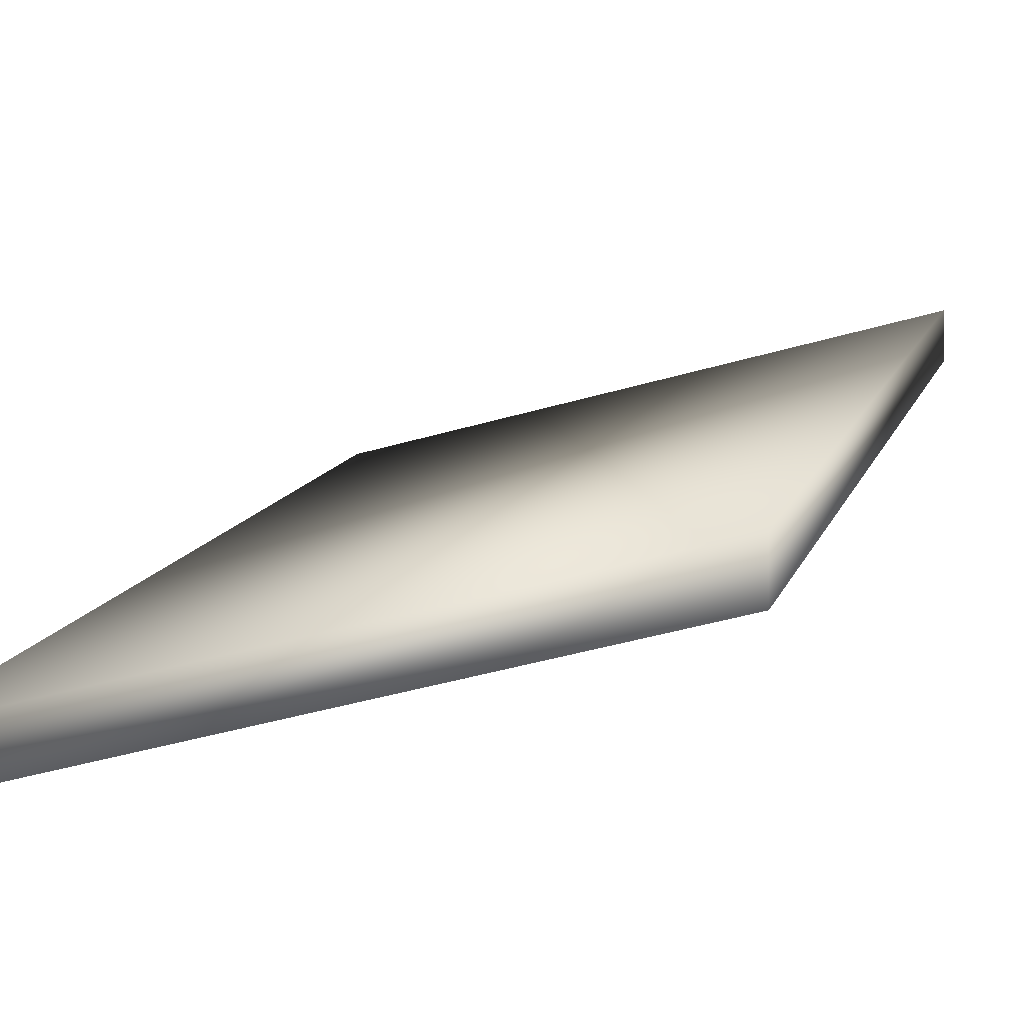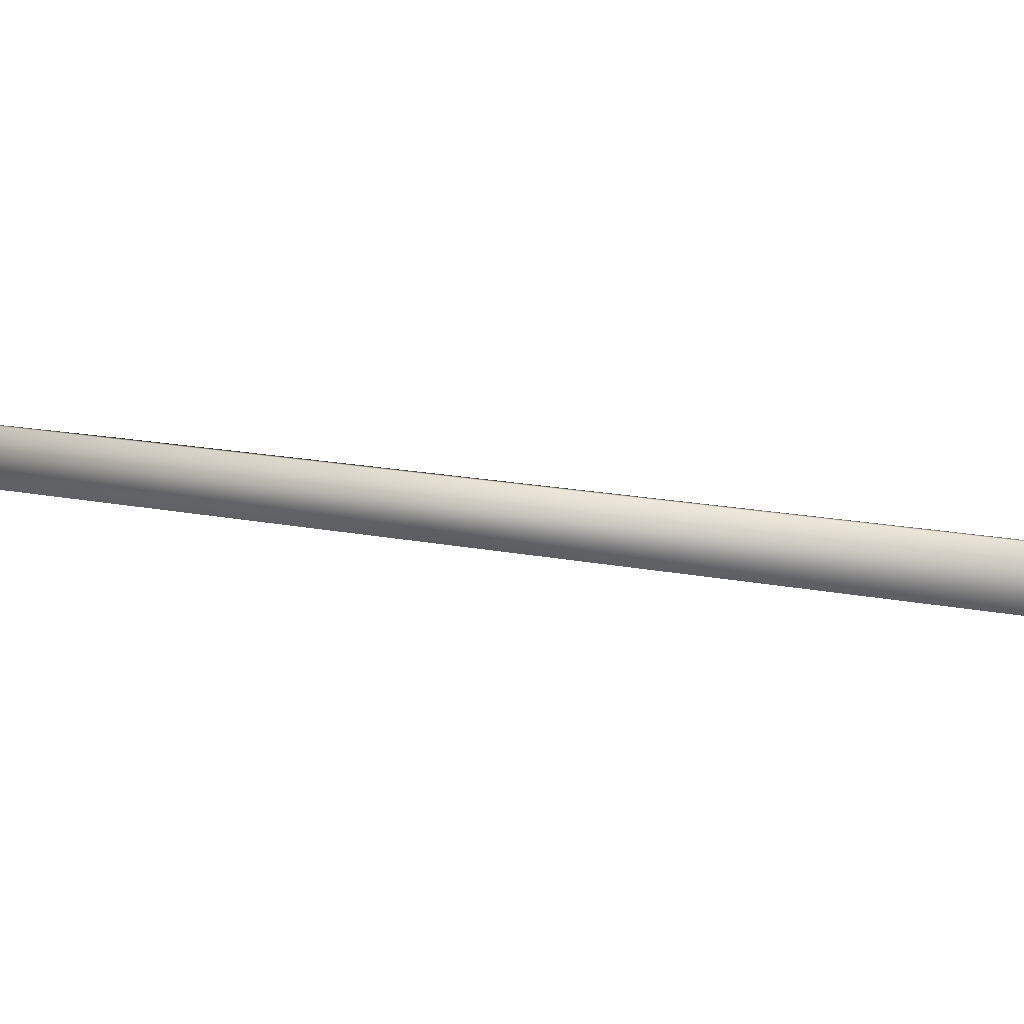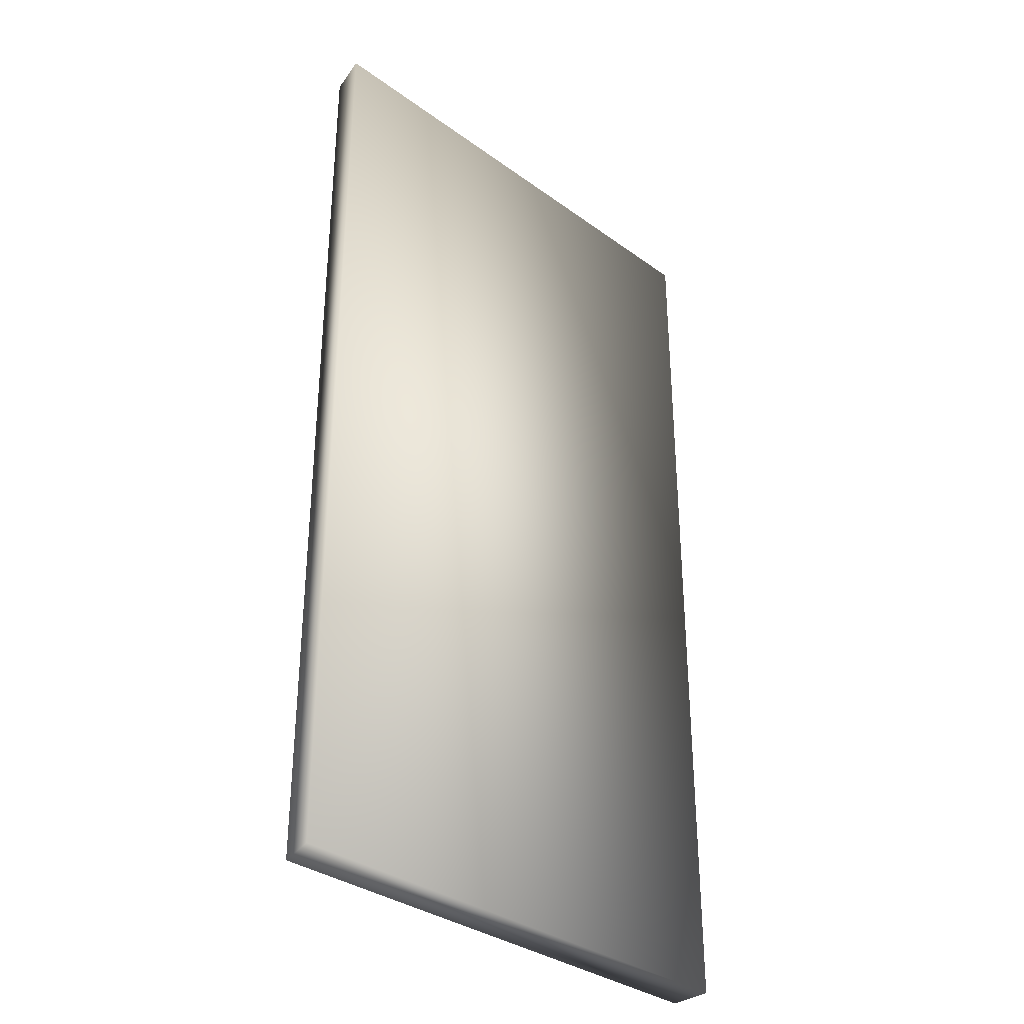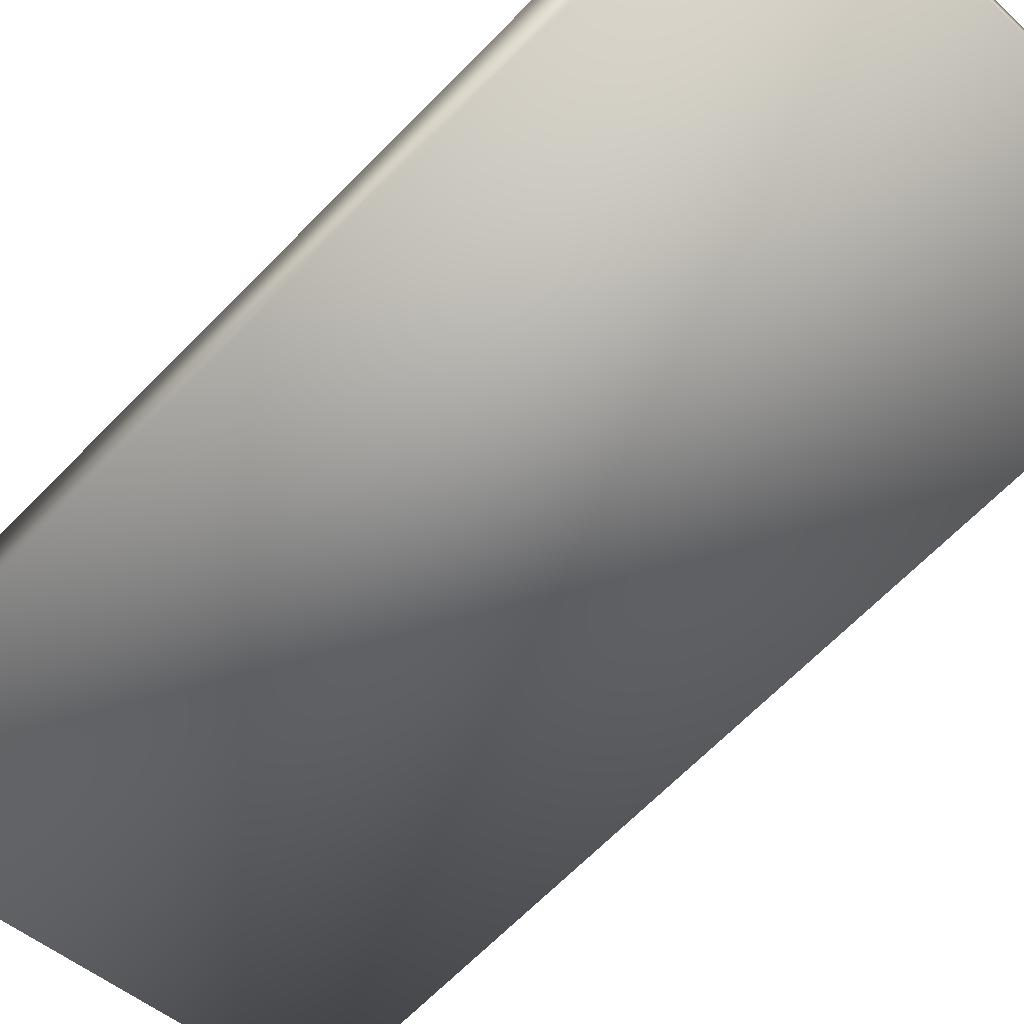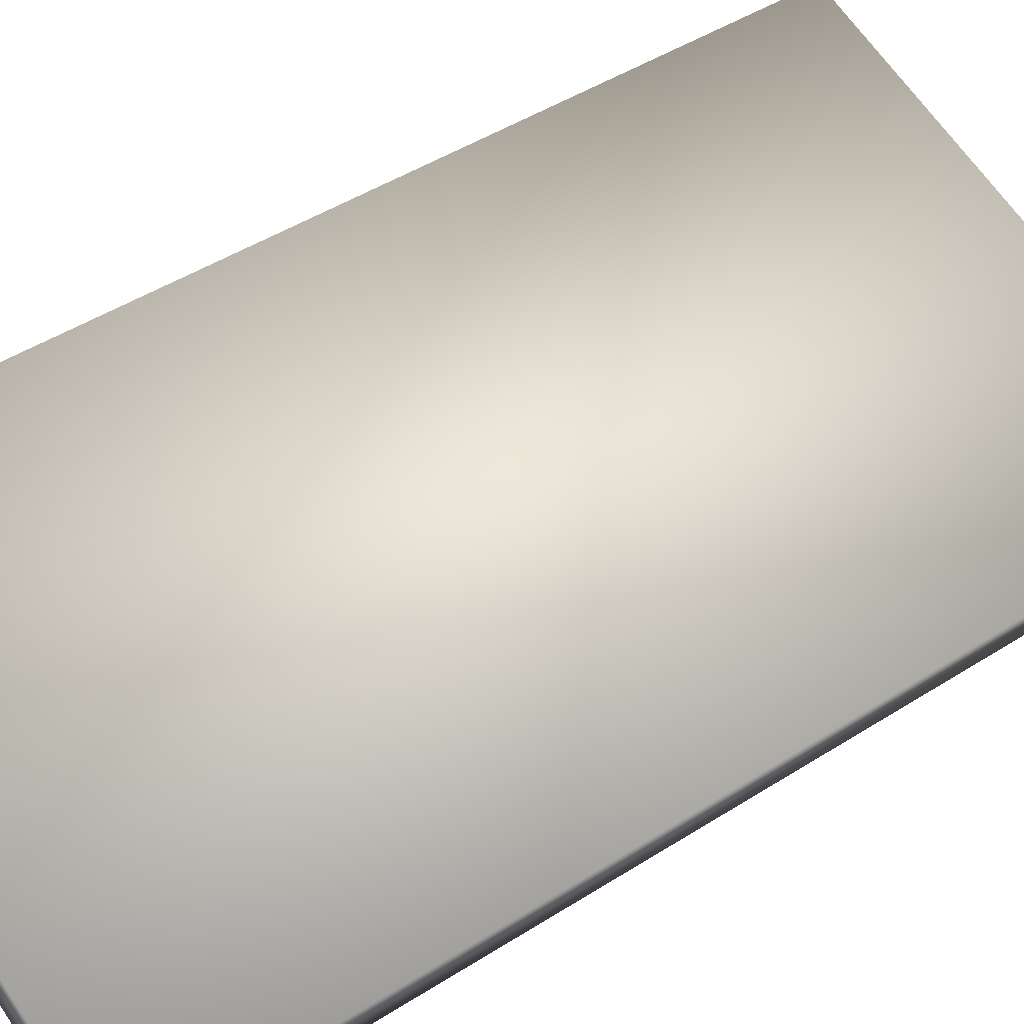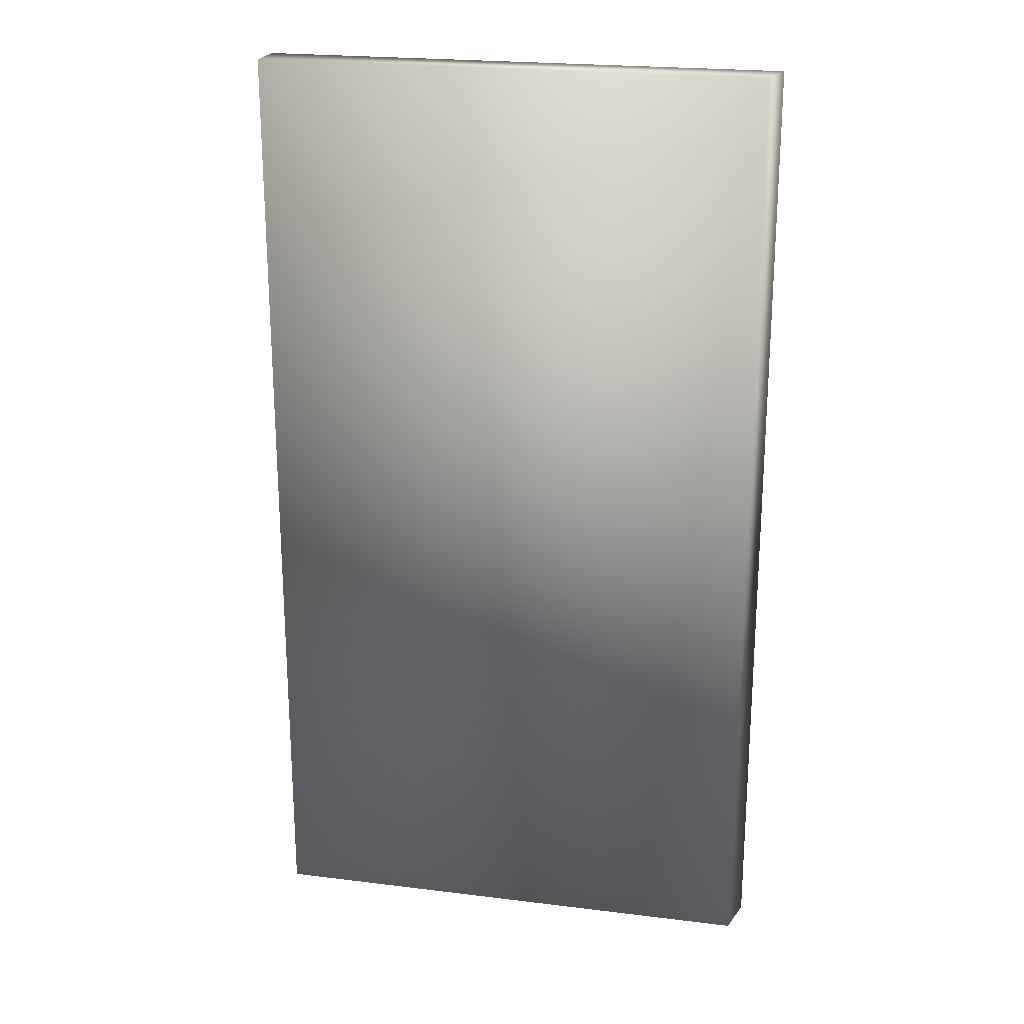
<metadata>
{"format":"obj","ext":"obj","renderer":"f3d","projection":"perspective","resolution":1024,"background":"white","views":[{"elev":10.9,"azim":13.4,"up":"+Y"},{"elev":14.9,"azim":114.5,"up":"+Y"},{"elev":-33.9,"azim":151.2,"up":"+Z"},{"elev":-67.0,"azim":-44.4,"up":"+Y"},{"elev":46.9,"azim":-125.8,"up":"+Y"},{"elev":22.1,"azim":27.9,"up":"+Z"}]}
</metadata>
<code>
v  0.2805 0.0545 0.5363
v  -0.2738 -0.1015 0.5363
v  -0.2738 -0.1015 -0.5363
v  0.2805 0.0545 -0.5363
v  -0.2862 -0.0552 -0.5363
v  -0.2862 -0.0552 0.5363
v  0.2796 0.1022 0.5363
v  0.2796 0.1022 -0.5363
o Glass
g Glass
f 1 2 3 4
f 5 3 2 6
f 7 6 2 1
f 8 5 6 7
f 3 5 8 4
f 7 1 4 8

</code>
